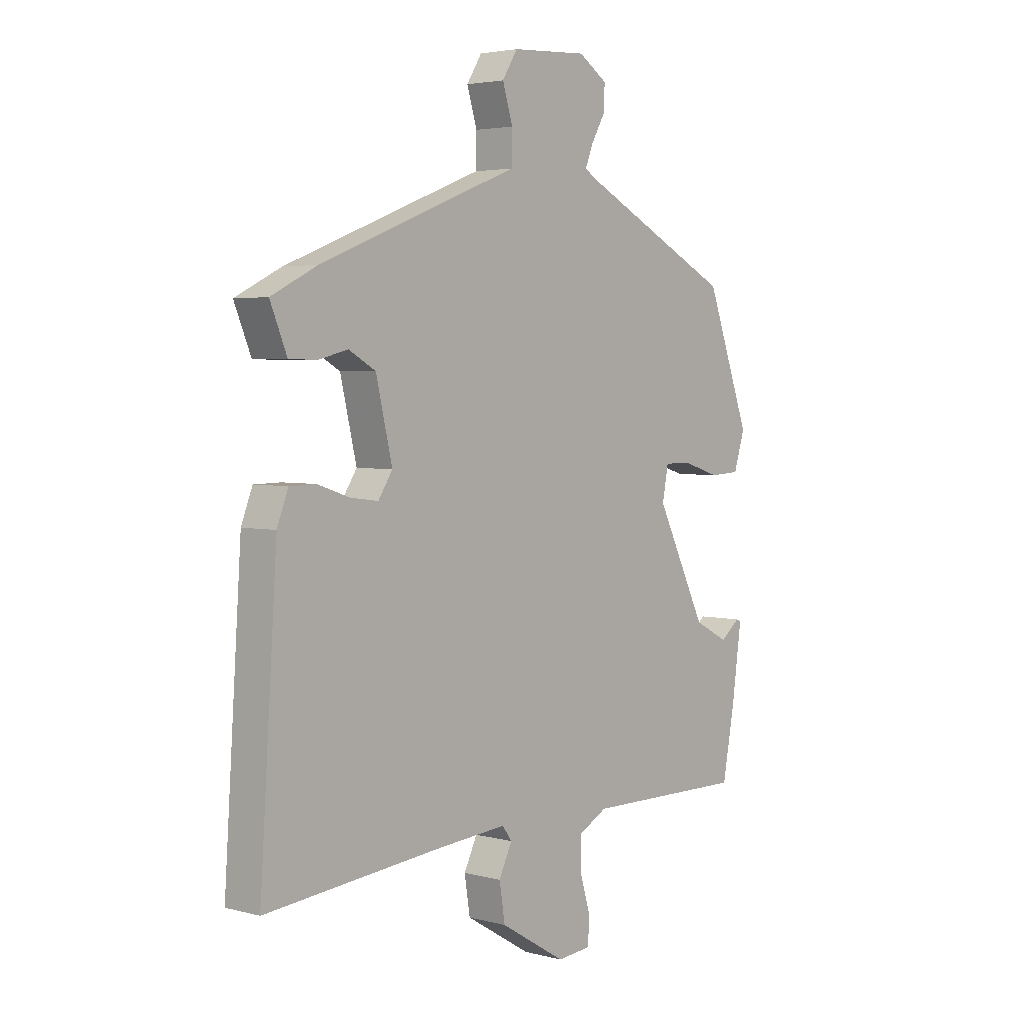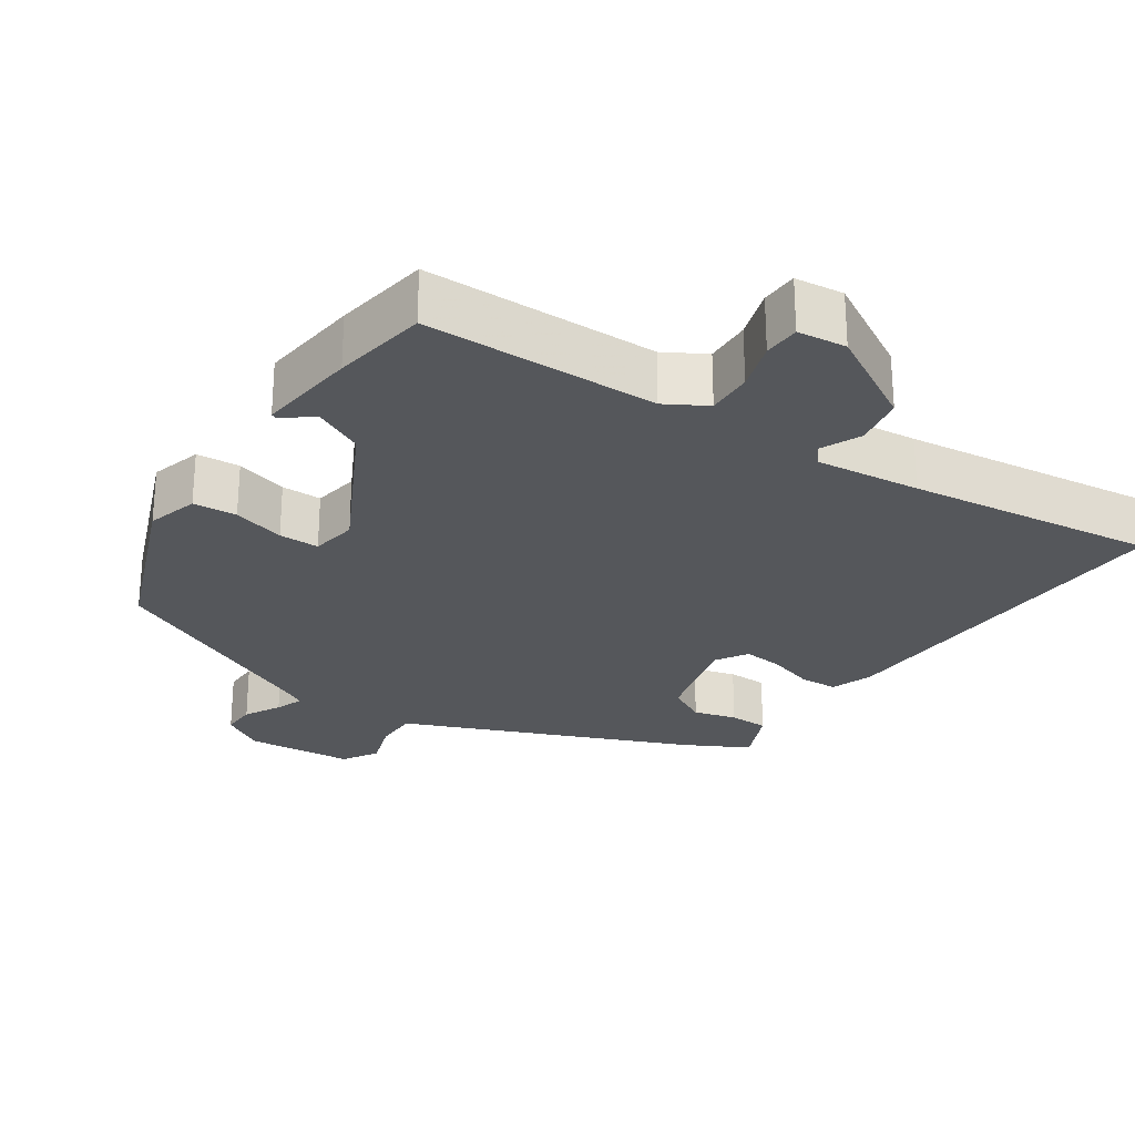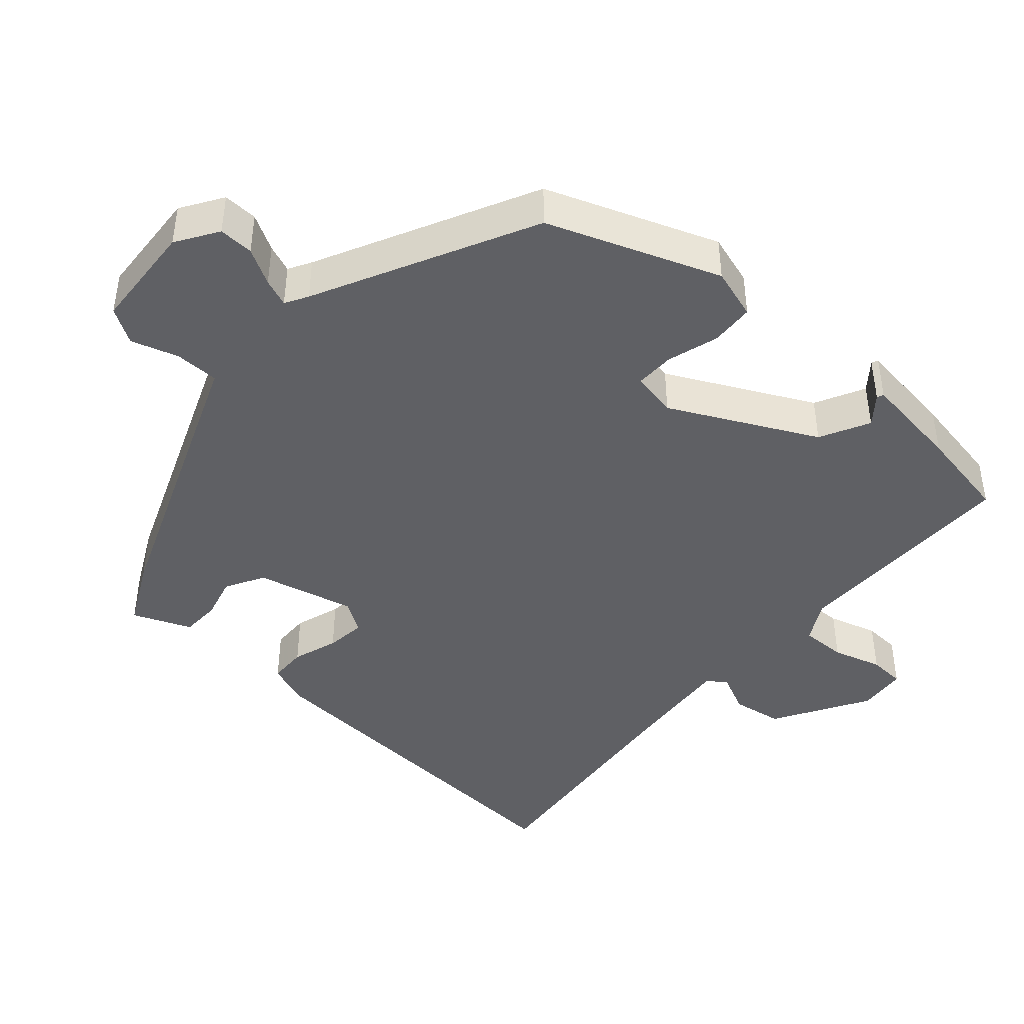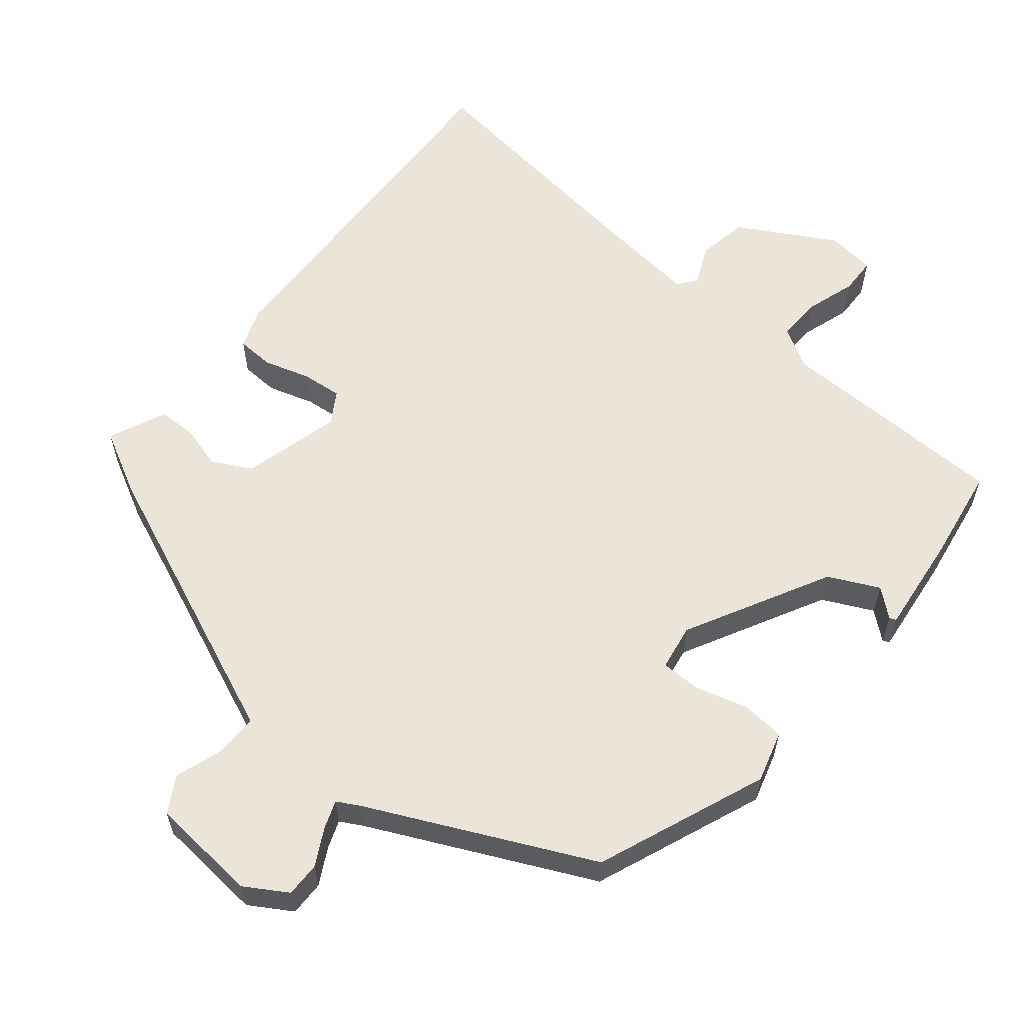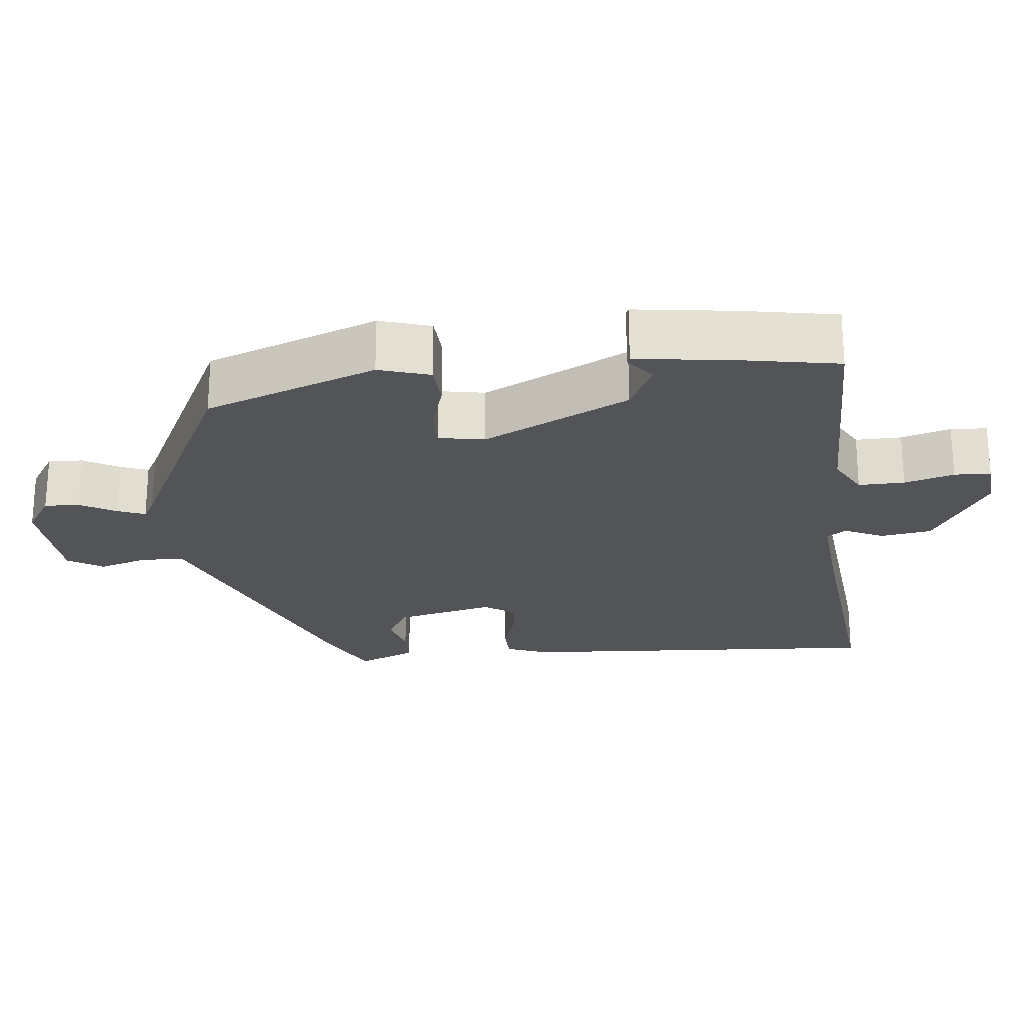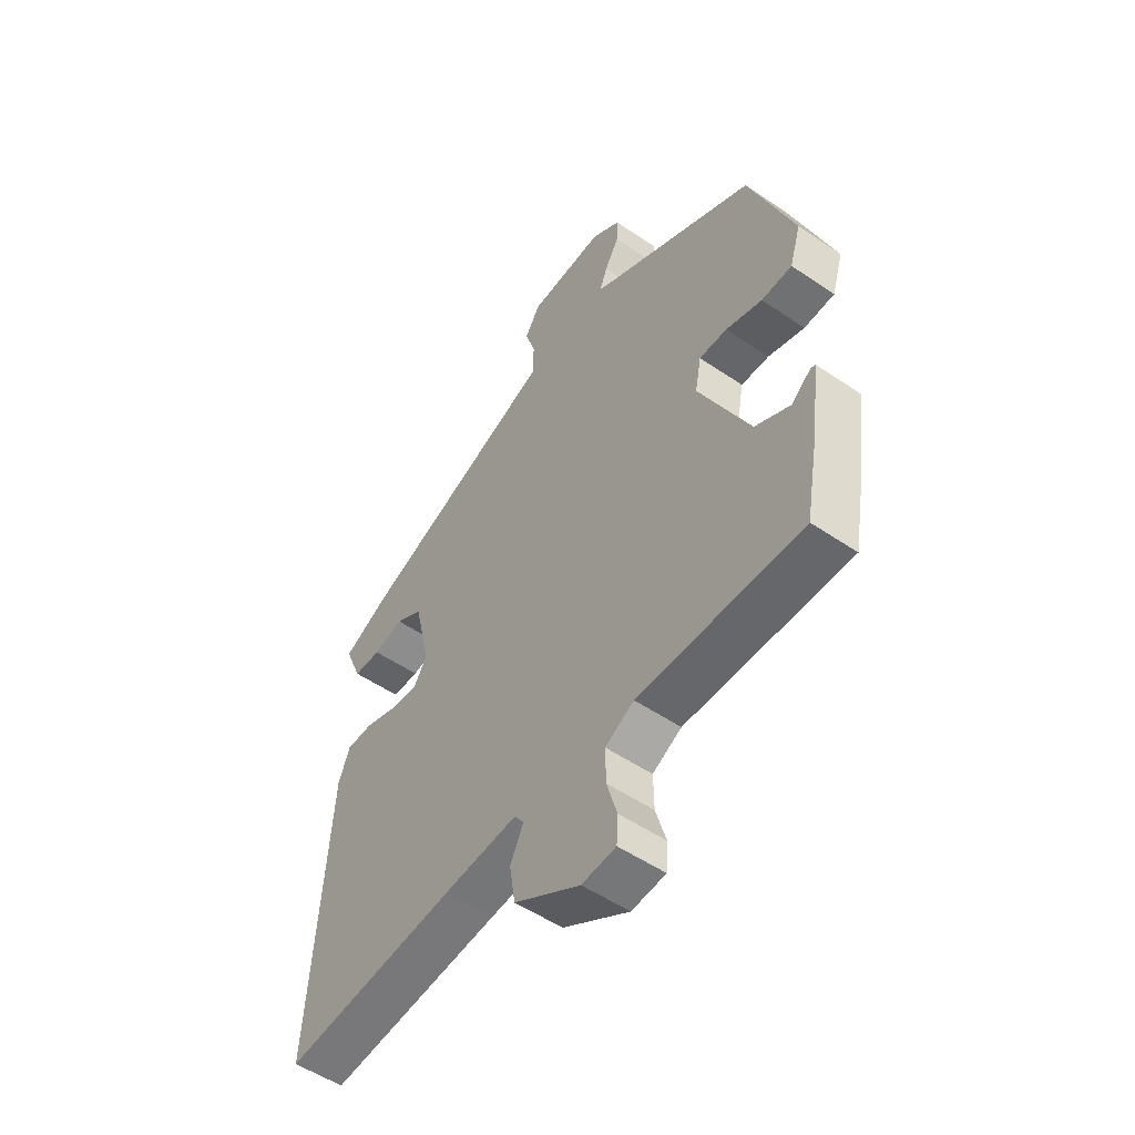
<metadata>
{"format":"obj","ext":"obj","renderer":"f3d","projection":"perspective","resolution":1024,"background":"white","views":[{"elev":3.6,"azim":-49.0,"up":"+Z"},{"elev":-26.5,"azim":147.3,"up":"+Y"},{"elev":-43.6,"azim":48.8,"up":"+Y"},{"elev":59.6,"azim":40.9,"up":"+Y"},{"elev":-23.4,"azim":96.3,"up":"+Y"},{"elev":-52.7,"azim":53.8,"up":"+Z"}]}
</metadata>
<code>
v 0.496 0.07 -0.49
v 0.175 0.07 -0.487
v 0.118 0.07 -0.518
v 0.119 0.07 -0.581
v 0.139 0.07 -0.649
v 0.136 0.07 -0.699
v 0.069 0.07 -0.705
v -0.061 0.07 -0.627
v -0.072 0.07 -0.557
v -0.046 0.07 -0.503
v -0.065 0.07 -0.477
v -0.21 0.07 -0.489
v -0.552 0.07 -0.523
v -0.518 0.07 -0.013
v -0.496 0.07 0.044
v -0.444 0.07 0.045
v -0.381 0.07 0.024
v -0.326 0.07 0.017
v -0.298 0.07 0.06
v -0.33 0.07 0.196
v -0.383 0.07 0.226
v -0.442 0.07 0.211
v -0.496 0.07 0.213
v -0.529 0.07 0.293
v -0.439 0.07 0.338
v -0.135 0.07 0.457
v -0.045 0.07 0.492
v -0.044 0.07 0.553
v -0.064 0.07 0.618
v -0.034 0.07 0.666
v 0.115 0.07 0.675
v 0.172 0.07 0.638
v 0.17 0.07 0.59
v 0.142 0.07 0.541
v 0.127 0.07 0.503
v 0.158 0.07 0.485
v 0.457 0.07 0.334
v 0.544 0.07 0.098
v 0.522 0.07 0.028
v 0.462 0.07 0.025
v 0.391 0.07 0.047
v 0.336 0.07 0.048
v 0.324 0.07 -0.015
v 0.423 0.07 -0.215
v 0.491 0.07 -0.25
v 0.53 0.07 -0.219
v 0.539 0.07 -0.223
v 0.52 0.07 -0.36
v 0.496 0 -0.49
v 0.175 0 -0.487
v 0.118 0 -0.518
v 0.119 0 -0.581
v 0.139 0 -0.649
v 0.136 0 -0.699
v 0.069 0 -0.705
v -0.061 0 -0.627
v -0.072 0 -0.557
v -0.046 0 -0.503
v -0.065 0 -0.477
v -0.21 0 -0.489
v -0.552 0 -0.523
v -0.518 0 -0.013
v -0.496 0 0.044
v -0.444 0 0.045
v -0.381 0 0.024
v -0.326 0 0.017
v -0.298 0 0.06
v -0.33 0 0.196
v -0.383 0 0.226
v -0.442 0 0.211
v -0.496 0 0.213
v -0.529 0 0.293
v -0.439 0 0.338
v -0.135 0 0.457
v -0.045 0 0.492
v -0.044 0 0.553
v -0.064 0 0.618
v -0.034 0 0.666
v 0.115 0 0.675
v 0.172 0 0.638
v 0.17 0 0.59
v 0.142 0 0.541
v 0.127 0 0.503
v 0.158 0 0.485
v 0.457 0 0.334
v 0.544 0 0.098
v 0.522 0 0.028
v 0.462 0 0.025
v 0.391 0 0.047
v 0.336 0 0.048
v 0.324 0 -0.015
v 0.423 0 -0.215
v 0.491 0 -0.25
v 0.53 0 -0.219
v 0.539 0 -0.223
v 0.52 0 -0.36
f 47 48 1
f 46 47 1
f 45 46 1
f 44 45 1 2
f 43 44 2 3
f 42 43 3
f 39 40 41
f 38 39 41
f 37 38 41
f 36 37 41
f 35 36 41 42
f 32 33 34
f 31 32 34
f 30 31 34
f 29 30 34
f 28 29 34
f 27 28 34 35
f 26 27 35
f 25 26 35
f 24 25 35
f 23 24 35
f 22 23 35
f 21 22 35
f 20 21 35 42
f 15 16 17
f 14 15 17
f 13 14 17
f 12 13 17
f 11 12 17 18
f 10 11 18 19
f 8 9 10
f 7 8 10
f 6 7 10
f 5 6 10
f 4 5 10
f 10 19 20
f 4 10 20
f 3 4 20
f 3 20 42
f 49 96 95
f 49 95 94
f 49 94 93
f 50 49 93 92
f 51 50 92 91
f 51 91 90
f 89 88 87
f 89 87 86
f 89 86 85
f 89 85 84
f 90 89 84 83
f 82 81 80
f 82 80 79
f 82 79 78
f 82 78 77
f 82 77 76
f 83 82 76 75
f 83 75 74
f 83 74 73
f 83 73 72
f 83 72 71
f 83 71 70
f 83 70 69
f 90 83 69 68
f 65 64 63
f 65 63 62
f 65 62 61
f 65 61 60
f 66 65 60 59
f 67 66 59 58
f 58 57 56
f 58 56 55
f 58 55 54
f 58 54 53
f 58 53 52
f 68 67 58
f 68 58 52
f 68 52 51
f 90 68 51
f 1 49 50 2
f 2 50 51 3
f 3 51 52 4
f 4 52 53 5
f 5 53 54 6
f 6 54 55 7
f 7 55 56 8
f 8 56 57 9
f 9 57 58 10
f 10 58 59 11
f 11 59 60 12
f 12 60 61 13
f 13 61 62 14
f 14 62 63 15
f 15 63 64 16
f 16 64 65 17
f 17 65 66 18
f 18 66 67 19
f 19 67 68 20
f 20 68 69 21
f 21 69 70 22
f 22 70 71 23
f 23 71 72 24
f 24 72 73 25
f 25 73 74 26
f 26 74 75 27
f 27 75 76 28
f 28 76 77 29
f 29 77 78 30
f 30 78 79 31
f 31 79 80 32
f 32 80 81 33
f 33 81 82 34
f 34 82 83 35
f 35 83 84 36
f 36 84 85 37
f 37 85 86 38
f 38 86 87 39
f 39 87 88 40
f 40 88 89 41
f 41 89 90 42
f 42 90 91 43
f 43 91 92 44
f 44 92 93 45
f 45 93 94 46
f 46 94 95 47
f 47 95 96 48
f 48 96 49 1

</code>
